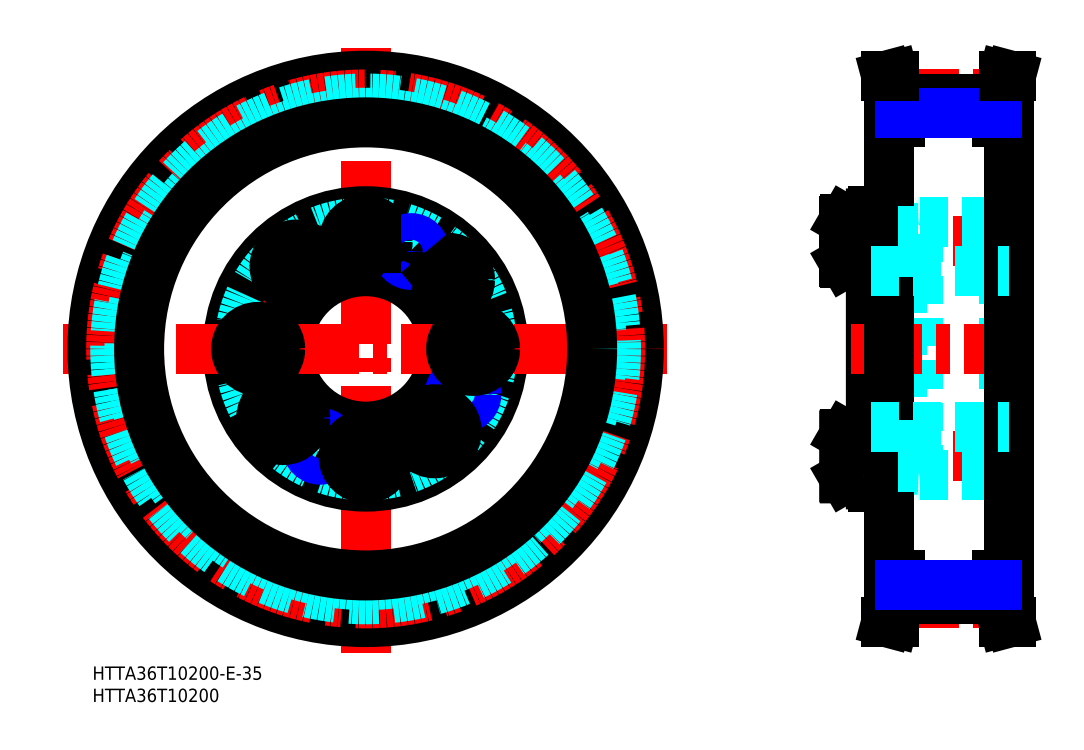
<metadata>
{"format":"dxf","ext":"dxf","renderer":"ezdxf+matplotlib","layout":"modelspace","background":"white","min_lineweight":24,"dpi":150}
</metadata>
<code>
0
SECTION
2
ENTITIES
0
INSERT
8
MSM_CONTINUOUS
2
*U2
10
0
20
0
30
0
0
INSERT
8
MSM_CONTINUOUS
2
*U3
10
0
20
0
30
0
0
LINE
8
MSM_CENTER
10
61.5
20
139.3
30
0
11
61.5
21
2.984
31
0
0
CIRCLE
8
MSM_CENTER
10
61.5
20
71.5
30
0
40
24.2
0
CIRCLE
8
MSM_CONTINUOUS
10
39.57
20
81.73
30
0
40
2.458
0
CIRCLE
8
MSM_NARROW
10
39.57
20
81.73
30
0
40
3
0
CIRCLE
8
MSM_CONTINUOUS
10
61.5
20
71.5
30
0
40
31
0
CIRCLE
8
MSM_DASHED
10
61.5
20
71.5
30
0
40
28.5
0
CIRCLE
8
MSM_CONTINUOUS
10
61.5
20
71.5
30
0
40
17.5
0
LINE
8
MSM_CENTER
10
-6.647
20
71.5
30
0
11
129.3
21
71.5
31
0
0
CIRCLE
8
MSM_CONTINUOUS
10
37.3
20
71.5
30
0
40
4.707
0
CIRCLE
8
MSM_CONTINUOUS
10
37.3
20
71.5
30
0
40
4.95
0
CIRCLE
8
MSM_CONTINUOUS
10
83.43
20
61.27
30
0
40
2.458
0
CIRCLE
8
MSM_NARROW
10
83.43
20
61.27
30
0
40
3
0
CIRCLE
8
MSM_CONTINUOUS
10
85.7
20
71.5
30
0
40
4.707
0
CIRCLE
8
MSM_CONTINUOUS
10
85.7
20
71.5
30
0
40
4.95
0
CIRCLE
8
MSM_CONTINUOUS
10
77.06
20
52.96
30
0
40
4.707
0
CIRCLE
8
MSM_CONTINUOUS
10
77.06
20
52.96
30
0
40
4.95
0
CIRCLE
8
MSM_CONTINUOUS
10
51.27
20
49.57
30
0
40
2.458
0
CIRCLE
8
MSM_NARROW
10
51.27
20
49.57
30
0
40
3
0
LINE
8
MSM_CONTINUOUS
10
61.5
20
50.07
30
0
11
59.1
21
48.69
31
0
0
LINE
8
MSM_CONTINUOUS
10
63.9
20
48.69
30
0
11
61.5
21
50.07
31
0
0
CIRCLE
8
MSM_CONTINUOUS
10
61.5
20
47.3
30
0
40
4.707
0
CIRCLE
8
MSM_CONTINUOUS
10
61.5
20
47.3
30
0
40
4.95
0
LINE
8
MSM_CONTINUOUS
10
61.5
20
44.53
30
0
11
63.9
21
45.91
31
0
0
LINE
8
MSM_CONTINUOUS
10
59.1
20
45.91
30
0
11
61.5
21
44.53
31
0
0
LINE
8
MSM_CONTINUOUS
10
59.1
20
48.69
30
0
11
59.1
21
45.91
31
0
0
LINE
8
MSM_CONTINUOUS
10
63.9
20
45.91
30
0
11
63.9
21
48.69
31
0
0
CIRCLE
8
MSM_CONTINUOUS
10
42.96
20
55.94
30
0
40
4.707
0
CIRCLE
8
MSM_CONTINUOUS
10
42.96
20
55.94
30
0
40
4.95
0
LINE
8
MSM_CONTINUOUS
10
42.48
20
58.67
30
0
11
40.36
21
56.89
31
0
0
LINE
8
MSM_CONTINUOUS
10
45.57
20
55
30
0
11
45.08
21
57.73
31
0
0
LINE
8
MSM_CONTINUOUS
10
40.36
20
56.89
30
0
11
40.84
21
54.16
31
0
0
LINE
8
MSM_CONTINUOUS
10
43.44
20
53.22
30
0
11
45.57
21
55
31
0
0
LINE
8
MSM_CONTINUOUS
10
40.84
20
54.16
30
0
11
43.44
21
53.22
31
0
0
LINE
8
MSM_CONTINUOUS
10
45.08
20
57.73
30
0
11
42.48
21
58.67
31
0
0
LINE
8
MSM_CONTINUOUS
10
40.07
20
71.5
30
0
11
38.69
21
73.9
31
0
0
LINE
8
MSM_CONTINUOUS
10
38.69
20
69.1
30
0
11
40.07
21
71.5
31
0
0
LINE
8
MSM_CONTINUOUS
10
35.91
20
69.1
30
0
11
38.69
21
69.1
31
0
0
LINE
8
MSM_CONTINUOUS
10
38.69
20
73.9
30
0
11
35.91
21
73.9
31
0
0
LINE
8
MSM_CONTINUOUS
10
74.33
20
52.48
30
0
11
76.11
21
50.36
31
0
0
LINE
8
MSM_CONTINUOUS
10
78
20
55.57
30
0
11
75.27
21
55.08
31
0
0
LINE
8
MSM_CONTINUOUS
10
75.27
20
55.08
30
0
11
74.33
21
52.48
31
0
0
LINE
8
MSM_CONTINUOUS
10
78.84
20
50.84
30
0
11
79.78
21
53.44
31
0
0
LINE
8
MSM_CONTINUOUS
10
76.11
20
50.36
30
0
11
78.84
21
50.84
31
0
0
LINE
8
MSM_CONTINUOUS
10
79.78
20
53.44
30
0
11
78
21
55.57
31
0
0
LINE
8
MSM_CONTINUOUS
10
84.31
20
73.9
30
0
11
82.93
21
71.5
31
0
0
LINE
8
MSM_CONTINUOUS
10
88.47
20
71.5
30
0
11
87.09
21
73.9
31
0
0
LINE
8
MSM_CONTINUOUS
10
87.09
20
69.1
30
0
11
88.47
21
71.5
31
0
0
LINE
8
MSM_CONTINUOUS
10
82.93
20
71.5
30
0
11
84.31
21
69.1
31
0
0
LINE
8
MSM_CONTINUOUS
10
84.31
20
69.1
30
0
11
87.09
21
69.1
31
0
0
LINE
8
MSM_CONTINUOUS
10
87.09
20
73.9
30
0
11
84.31
21
73.9
31
0
0
LINE
8
MSM_CONTINUOUS
10
80.52
20
84.33
30
0
11
82.64
21
86.11
31
0
0
LINE
8
MSM_CONTINUOUS
10
82.16
20
88.84
30
0
11
79.56
21
89.78
31
0
0
CIRCLE
8
MSM_CONTINUOUS
10
80.04
20
87.06
30
0
40
4.707
0
CIRCLE
8
MSM_CONTINUOUS
10
80.04
20
87.06
30
0
40
4.95
0
CIRCLE
8
MSM_CONTINUOUS
10
61.5
20
95.7
30
0
40
4.707
0
CIRCLE
8
MSM_CONTINUOUS
10
61.5
20
95.7
30
0
40
4.95
0
LINE
8
MSM_CONTINUOUS
10
45
20
87.43
30
0
11
47.73
21
87.92
31
0
0
LINE
8
MSM_CONTINUOUS
10
46.89
20
92.64
30
0
11
44.16
21
92.16
31
0
0
CIRCLE
8
MSM_CONTINUOUS
10
45.94
20
90.04
30
0
40
4.707
0
CIRCLE
8
MSM_CONTINUOUS
10
45.94
20
90.04
30
0
40
4.95
0
LINE
8
MSM_CONTINUOUS
10
44.16
20
92.16
30
0
11
43.22
21
89.56
31
0
0
LINE
8
MSM_CONTINUOUS
10
43.22
20
89.56
30
0
11
45
21
87.43
31
0
0
LINE
8
MSM_CONTINUOUS
10
47.73
20
87.92
30
0
11
48.67
21
90.52
31
0
0
LINE
8
MSM_CONTINUOUS
10
48.67
20
90.52
30
0
11
46.89
21
92.64
31
0
0
LINE
8
MSM_CONTINUOUS
10
61.5
20
98.47
30
0
11
59.1
21
97.09
31
0
0
LINE
8
MSM_CONTINUOUS
10
63.9
20
97.09
30
0
11
61.5
21
98.47
31
0
0
CIRCLE
8
MSM_CONTINUOUS
10
71.73
20
93.43
30
0
40
2.458
0
CIRCLE
8
MSM_NARROW
10
71.73
20
93.43
30
0
40
3
0
LINE
8
MSM_CONTINUOUS
10
61.5
20
92.93
30
0
11
63.9
21
94.31
31
0
0
LINE
8
MSM_CONTINUOUS
10
59.1
20
94.31
30
0
11
61.5
21
92.93
31
0
0
LINE
8
MSM_CONTINUOUS
10
59.1
20
97.09
30
0
11
59.1
21
94.31
31
0
0
LINE
8
MSM_CONTINUOUS
10
63.3
20
97.43
30
0
11
63.3
21
97.43
31
0
0
LINE
8
MSM_CONTINUOUS
10
62.7
20
97.78
30
0
11
62.7
21
97.78
31
0
0
LINE
8
MSM_CONTINUOUS
10
63.9
20
94.31
30
0
11
63.9
21
97.09
31
0
0
LINE
8
MSM_CONTINUOUS
10
79.56
20
89.78
30
0
11
77.43
21
88
31
0
0
LINE
8
MSM_CONTINUOUS
10
77.43
20
88
30
0
11
77.92
21
85.27
31
0
0
LINE
8
MSM_CONTINUOUS
10
77.92
20
85.27
30
0
11
80.52
21
84.33
31
0
0
LINE
8
MSM_CONTINUOUS
10
82.64
20
86.11
30
0
11
82.16
21
88.84
31
0
0
LINE
8
MSM_DASHED
10
182.3
20
51.11
30
0
11
182.3
21
91.89
31
0
0
LINE
8
MSM_DASHED
10
205.3
20
43.5
30
0
11
205.3
21
99.5
31
0
0
LINE
8
MSM_DASHED
10
185.8
20
43.5
30
0
11
185.8
21
99.5
31
0
0
LINE
8
MSM_DASHED
10
181.3
20
43.5
30
0
11
181.3
21
99.5
31
0
0
LINE
8
MSM_CONTINUOUS
10
175.3
20
41
30
0
11
175.3
21
102
31
0
0
LINE
8
MSM_CENTER
10
168.3
20
47.3
30
0
11
206.3
21
47.3
31
0
0
LINE
8
MSM_CONTINUOUS
10
169.4
20
52.25
30
0
11
175.3
21
52.25
31
0
0
LINE
8
MSM_CONTINUOUS
10
169.4
20
42.35
30
0
11
175.3
21
42.35
31
0
0
LINE
8
MSM_CONTINUOUS
10
169.3
20
52.01
30
0
11
169.3
21
42.59
31
0
0
LINE
8
MSM_CONTINUOUS
10
169.4
20
52.25
30
0
11
169.4
21
42.35
31
0
0
LINE
8
MSM_CONTINUOUS
10
169.3
20
42.59
30
0
11
169.4
21
42.35
31
0
0
LINE
8
MSM_CONTINUOUS
10
169.3
20
52.01
30
0
11
169.4
21
52.25
31
0
0
LINE
8
MSM_DASHED
10
186.3
20
43
30
0
11
204.8
21
43
31
0
0
LINE
8
MSM_DASHED
10
185.8
20
44.3
30
0
11
181.3
21
44.3
31
0
0
ARC
8
MSM_DASHED
10
186.3
20
43.5
30
0
40
0.5
50
180
51
270
0
ARC
8
MSM_CONTINUOUS
10
178.8
20
41
30
0
40
0.5
50
270
51
0
0
ARC
8
MSM_CONTINUOUS
10
175.8
20
41
30
0
40
0.5
50
180
51
270
0
LINE
8
MSM_CONTINUOUS
10
175.8
20
40.5
30
0
11
178.8
21
40.5
31
0
0
LINE
8
MSM_DASHED
10
179.7
20
43
30
0
11
180.8
21
43
31
0
0
ARC
8
MSM_DASHED
10
179.7
20
42.59
30
0
40
0.41
50
90
51
180
0
ARC
8
MSM_DASHED
10
180.8
20
43.5
30
0
40
0.5
50
270
51
0
0
ARC
8
MSM_DASHED
10
204.8
20
43.5
30
0
40
0.5
50
270
51
0
0
LINE
8
MSM_DASHED
10
185.8
20
50.3
30
0
11
181.3
21
50.3
31
0
0
LINE
8
MSM_DASHED
10
182.3
20
51.11
30
0
11
185.8
21
51.5
31
0
0
ARC
8
MSM_DASHED
10
181.9
20
50.51
30
0
40
0.6
50
90
51
180
0
LINE
8
MSM_DASHED
10
181.9
20
51.11
30
0
11
182.3
21
51.11
31
0
0
LINE
8
MSM_CENTER
10
168.3
20
95.7
30
0
11
206.3
21
95.7
31
0
0
LINE
8
MSM_CONTINUOUS
10
169.4
20
90.75
30
0
11
175.3
21
90.75
31
0
0
LINE
8
MSM_CONTINUOUS
10
169.4
20
100.6
30
0
11
175.3
21
100.6
31
0
0
LINE
8
MSM_CONTINUOUS
10
169.3
20
90.99
30
0
11
169.3
21
100.4
31
0
0
LINE
8
MSM_CONTINUOUS
10
169.4
20
90.75
30
0
11
169.4
21
100.6
31
0
0
LINE
8
MSM_CONTINUOUS
10
169.3
20
90.99
30
0
11
169.4
21
90.75
31
0
0
LINE
8
MSM_CONTINUOUS
10
169.3
20
100.4
30
0
11
169.4
21
100.6
31
0
0
LINE
8
MSM_DASHED
10
186.3
20
100
30
0
11
204.8
21
100
31
0
0
LINE
8
MSM_DASHED
10
185.8
20
92.7
30
0
11
181.3
21
92.7
31
0
0
LINE
8
MSM_DASHED
10
182.3
20
91.89
30
0
11
185.8
21
91.5
31
0
0
ARC
8
MSM_DASHED
10
181.9
20
92.49
30
0
40
0.6
50
180
51
270
0
LINE
8
MSM_DASHED
10
181.9
20
91.89
30
0
11
182.3
21
91.89
31
0
0
LINE
8
MSM_DASHED
10
185.8
20
98.7
30
0
11
181.3
21
98.7
31
0
0
ARC
8
MSM_DASHED
10
186.3
20
99.5
30
0
40
0.5
50
90
51
180
0
LINE
8
MSM_DASHED
10
179.7
20
100
30
0
11
180.8
21
100
31
0
0
ARC
8
MSM_CONTINUOUS
10
178.8
20
102
30
0
40
0.5
50
0.000885
51
90
0
ARC
8
MSM_CONTINUOUS
10
175.8
20
102
30
0
40
0.5
50
90
51
180
0
ARC
8
MSM_DASHED
10
179.7
20
100.4
30
0
40
0.41
50
180
51
270
0
LINE
8
MSM_CONTINUOUS
10
175.8
20
102.5
30
0
11
178.8
21
102.5
31
0
0
ARC
8
MSM_DASHED
10
180.8
20
99.5
30
0
40
0.5
50
0.000885
51
90
0
ARC
8
MSM_DASHED
10
204.8
20
99.5
30
0
40
0.5
50
0.000885
51
90
0
CIRCLE
8
MSM_CONTINUOUS
10
61.5
20
71.5
30
0
40
61.5
0
CIRCLE
8
MSM_CENTER
10
61.5
20
71.5
30
0
40
57.29
0
CIRCLE
8
MSM_DASHED
10
61.5
20
71.5
30
0
40
56.37
0
CIRCLE
8
MSM_DASHED
10
61.5
20
71.5
30
0
40
53.17
0
CIRCLE
8
MSM_CONTINUOUS
10
61.5
20
71.5
30
0
40
51
0
LINE
8
MSM_CENTER
10
170.9
20
71.5
30
0
11
209.3
21
71.5
31
0
0
LINE
8
MSM_CONTINUOUS
10
203.8
20
20.5
30
0
11
203.8
21
15.12
31
0
0
LINE
8
MSM_CONTINUOUS
10
205.4
20
20.5
30
0
11
205.4
21
15.34
31
0
0
LINE
8
MSM_CONTINUOUS
10
180.2
20
20.5
30
0
11
180.2
21
15.34
31
0
0
LINE
8
MSM_CONTINUOUS
10
181.8
20
20.5
30
0
11
181.8
21
15.12
31
0
0
LINE
8
MSM_CENTER
10
179.3
20
14.2
30
0
11
206.3
21
14.2
31
0
0
LINE
8
MSM_CONTINUOUS
10
181.8
20
15.12
30
0
11
180.4
21
10
31
0
0
LINE
8
MSM_CONTINUOUS
10
180.2
20
15.34
30
0
11
178.7
21
10
31
0
0
LINE
8
MSM_CONTINUOUS
10
180.4
20
10
30
0
11
178.7
21
10
31
0
0
LINE
8
MSM_CONTINUOUS
10
203.8
20
15.12
30
0
11
205.1
21
10
31
0
0
LINE
8
MSM_CONTINUOUS
10
205.1
20
10
30
0
11
206.8
21
10
31
0
0
LINE
8
MSM_CONTINUOUS
10
205.4
20
15.34
30
0
11
206.8
21
10
31
0
0
LINE
8
MSM_CONTINUOUS
10
181.8
20
15.12
30
0
11
203.8
21
15.12
31
0
0
LINE
8
MSM_CONTINUOUS
10
206.3
20
122.5
30
0
11
206.3
21
20.5
31
0
0
LINE
8
MSM_CONTINUOUS
10
179.3
20
122.5
30
0
11
179.3
21
20.5
31
0
0
LINE
8
MSM_DASHED
10
175.3
20
54
30
0
11
206.3
21
54
31
0
0
LINE
8
MSM_CONTINUOUS
10
179.3
20
20.5
30
0
11
181.8
21
20.5
31
0
0
LINE
8
MSM_CONTINUOUS
10
206.3
20
20.5
30
0
11
203.8
21
20.5
31
0
0
LINE
8
MSM_NARROW
10
181.8
20
18.32
30
0
11
203.8
21
18.32
31
0
0
LINE
8
MSM_DASHED
10
175.3
20
89
30
0
11
206.3
21
89
31
0
0
LINE
8
MSM_CONTINUOUS
10
181.8
20
127.9
30
0
11
180.4
21
133
31
0
0
LINE
8
MSM_CONTINUOUS
10
180.2
20
127.7
30
0
11
178.7
21
133
31
0
0
LINE
8
MSM_CONTINUOUS
10
205.4
20
127.7
30
0
11
206.8
21
133
31
0
0
LINE
8
MSM_CONTINUOUS
10
203.8
20
127.9
30
0
11
205.1
21
133
31
0
0
LINE
8
MSM_CONTINUOUS
10
179.3
20
122.5
30
0
11
181.8
21
122.5
31
0
0
LINE
8
MSM_CENTER
10
179.3
20
128.8
30
0
11
206.3
21
128.8
31
0
0
LINE
8
MSM_CONTINUOUS
10
180.2
20
122.5
30
0
11
180.2
21
127.7
31
0
0
LINE
8
MSM_CONTINUOUS
10
181.8
20
122.5
30
0
11
181.8
21
127.9
31
0
0
LINE
8
MSM_CONTINUOUS
10
181.8
20
127.9
30
0
11
203.8
21
127.9
31
0
0
LINE
8
MSM_CONTINUOUS
10
205.4
20
122.5
30
0
11
205.4
21
127.7
31
0
0
LINE
8
MSM_CONTINUOUS
10
203.8
20
122.5
30
0
11
203.8
21
127.9
31
0
0
LINE
8
MSM_CONTINUOUS
10
206.3
20
122.5
30
0
11
203.8
21
122.5
31
0
0
LINE
8
MSM_NARROW
10
181.8
20
124.7
30
0
11
203.8
21
124.7
31
0
0
LINE
8
MSM_CONTINUOUS
10
180.4
20
133
30
0
11
178.7
21
133
31
0
0
LINE
8
MSM_CONTINUOUS
10
205.1
20
133
30
0
11
206.8
21
133
31
0
0
LINE
8
MSM_CONTINUOUS
10
35.91
20
73.9
30
0
11
34.53
21
71.5
31
0
0
LINE
8
MSM_CONTINUOUS
10
34.53
20
71.5
30
0
11
35.91
21
69.1
31
0
0
LINE
8
MSM_DASHED
10
185.8
20
49.76
30
0
11
181.3
21
49.76
31
0
0
LINE
8
MSM_DASHED
10
185.8
20
44.84
30
0
11
181.3
21
44.84
31
0
0
LINE
8
MSM_DASHED
10
185.8
20
98.16
30
0
11
181.3
21
98.16
31
0
0
LINE
8
MSM_DASHED
10
185.8
20
93.24
30
0
11
181.3
21
93.24
31
0
0
ENDSEC
0
EOF

</code>
